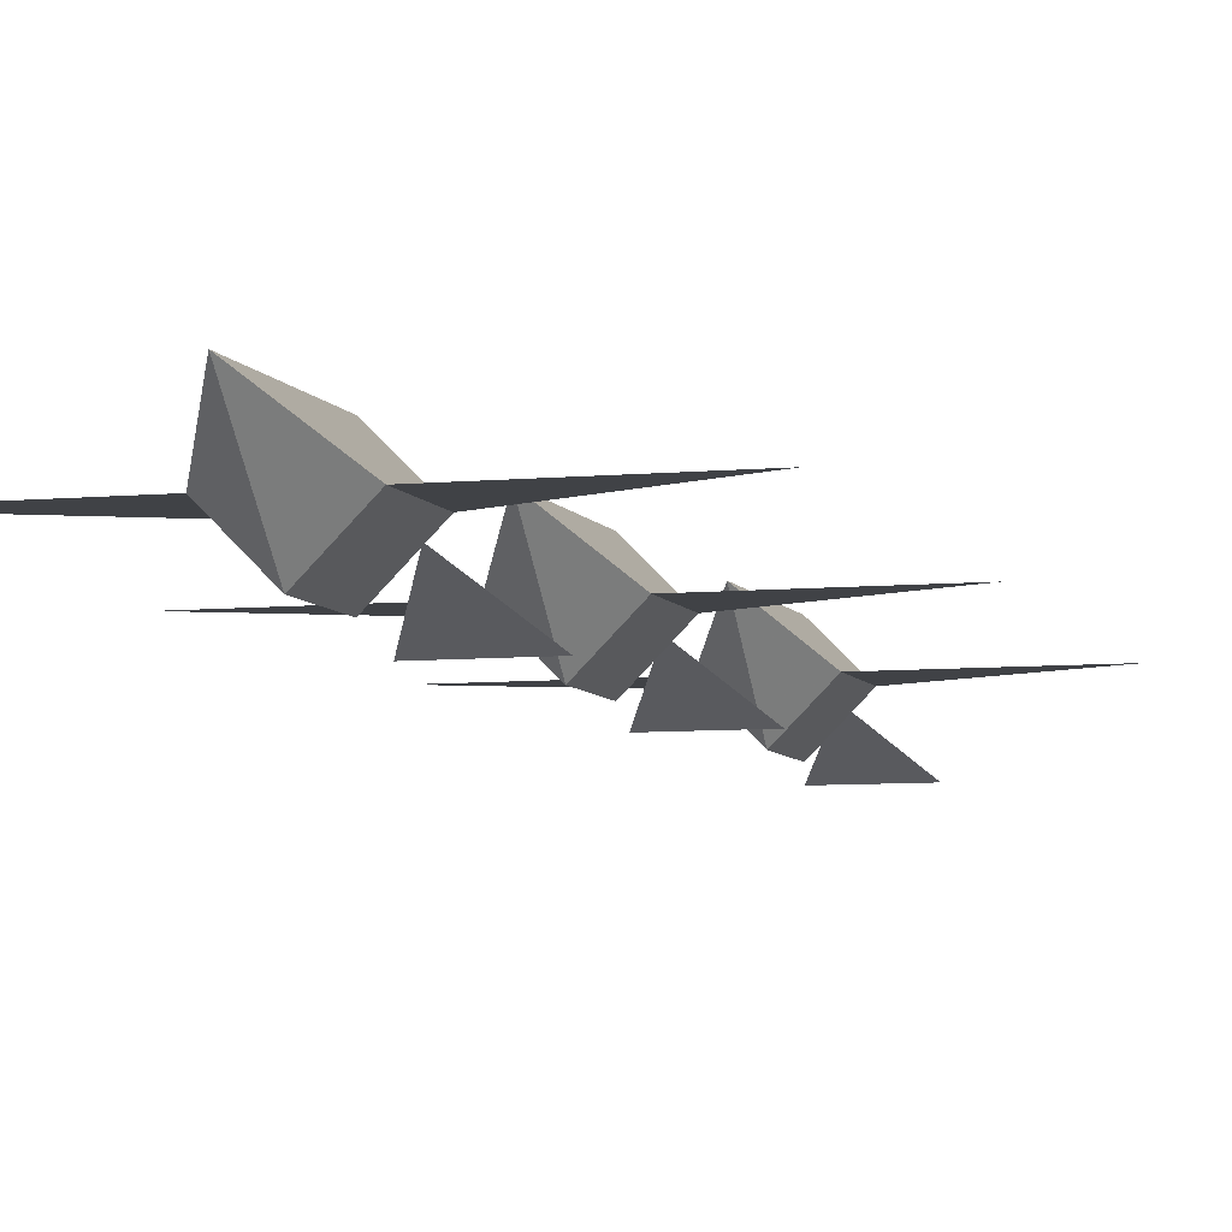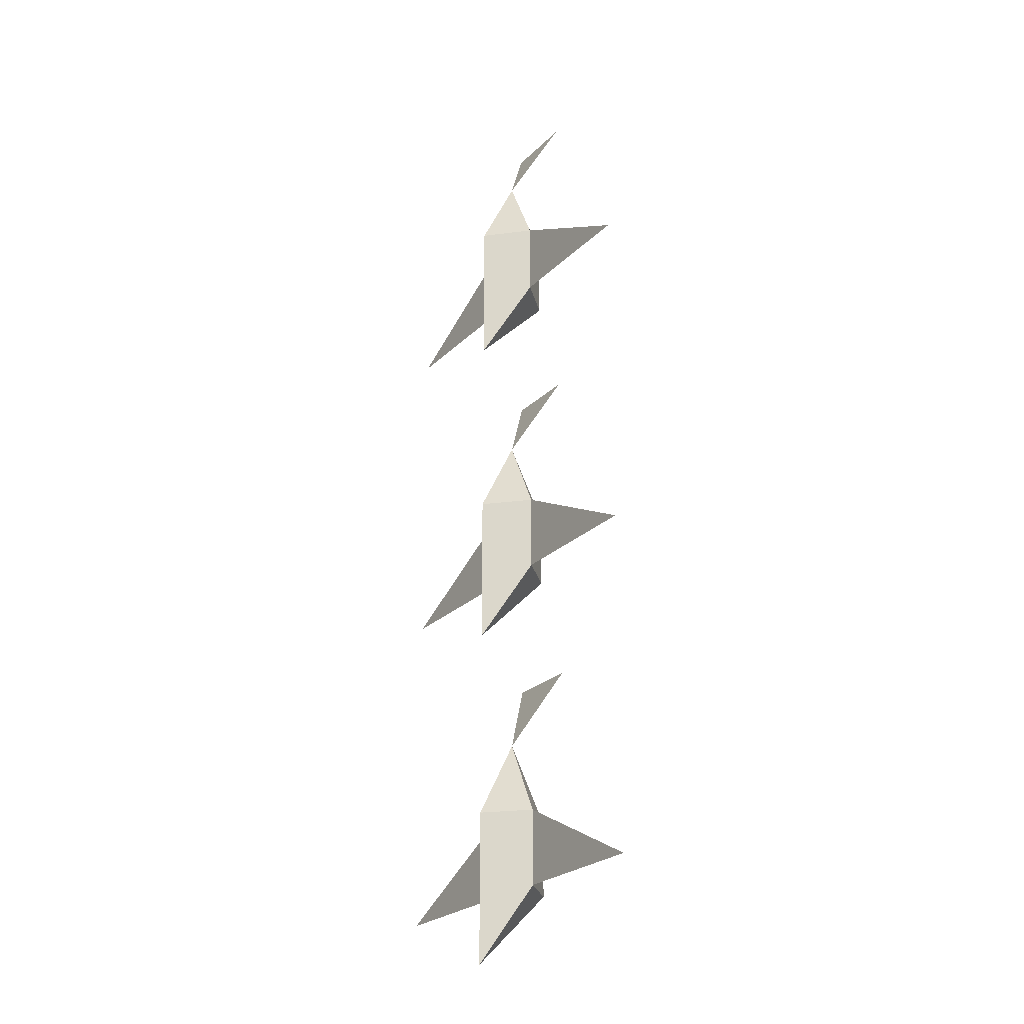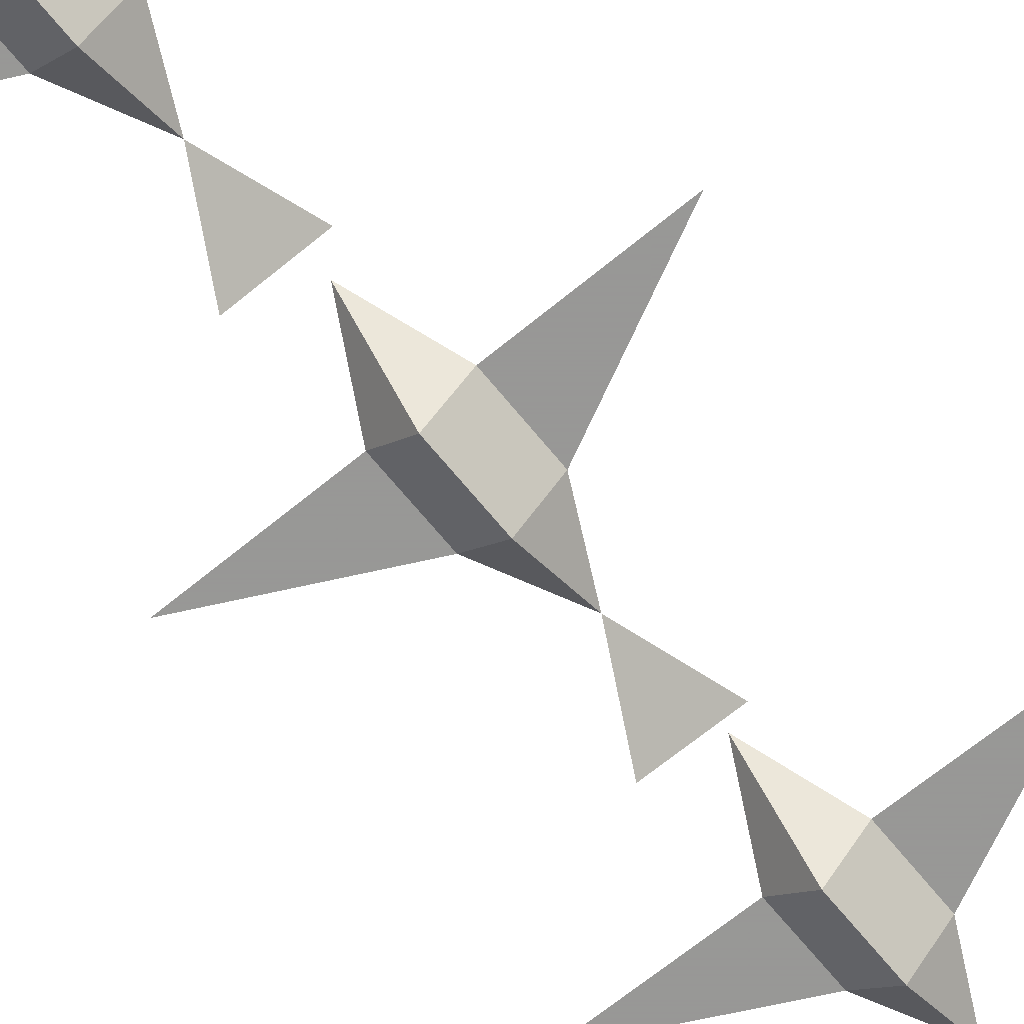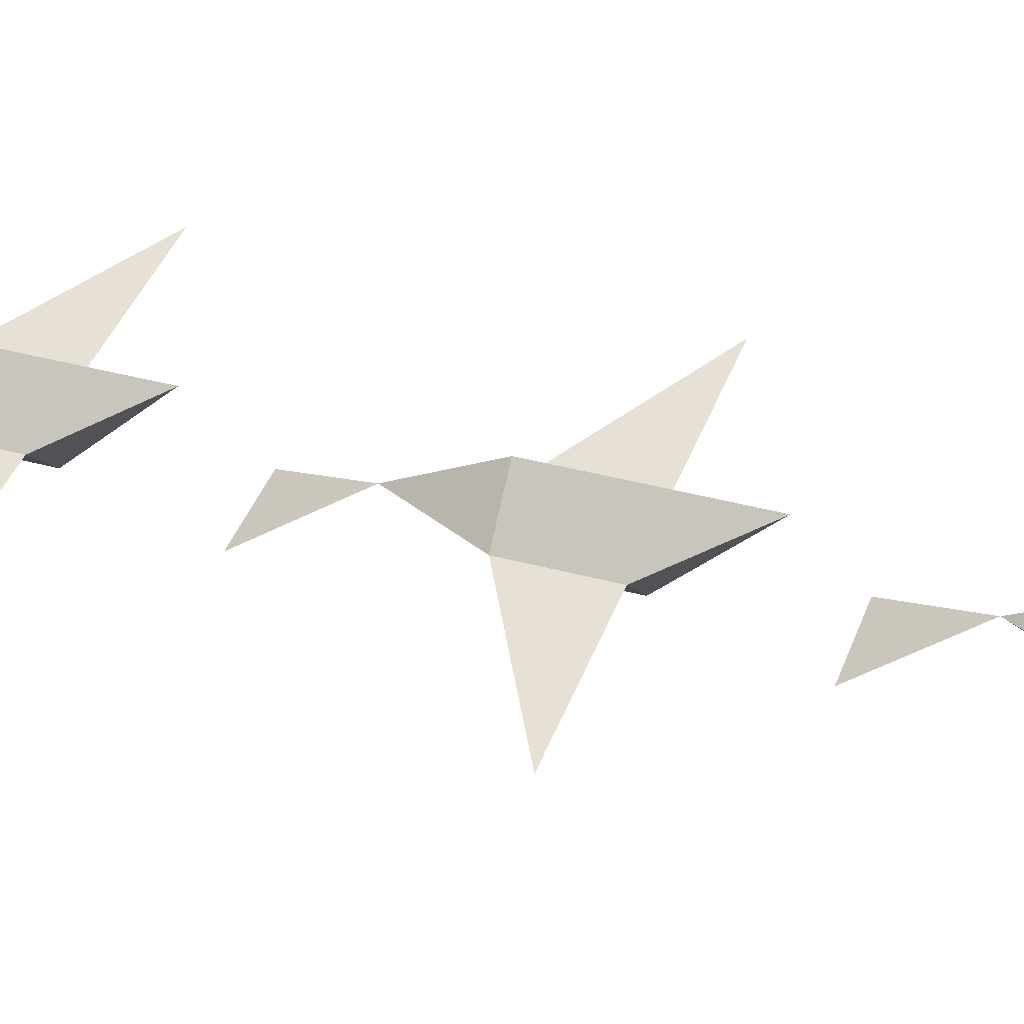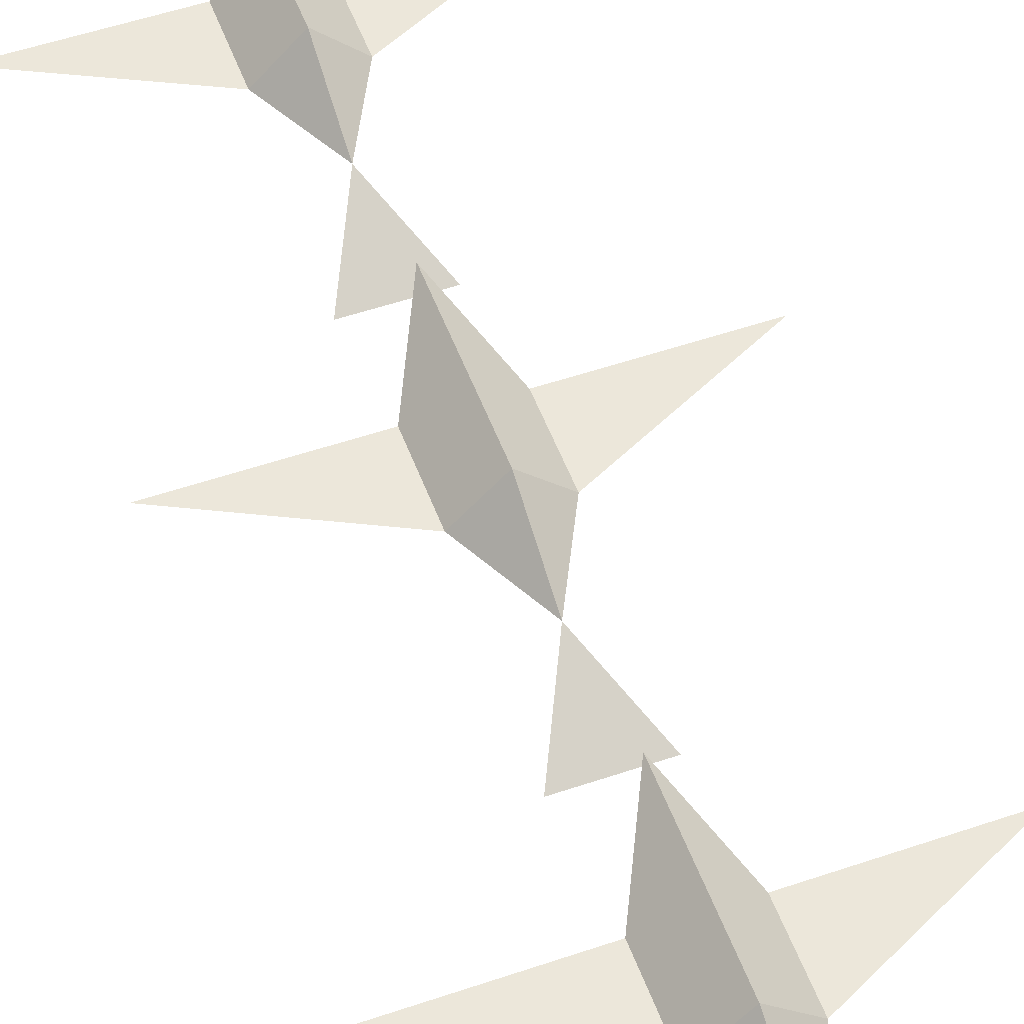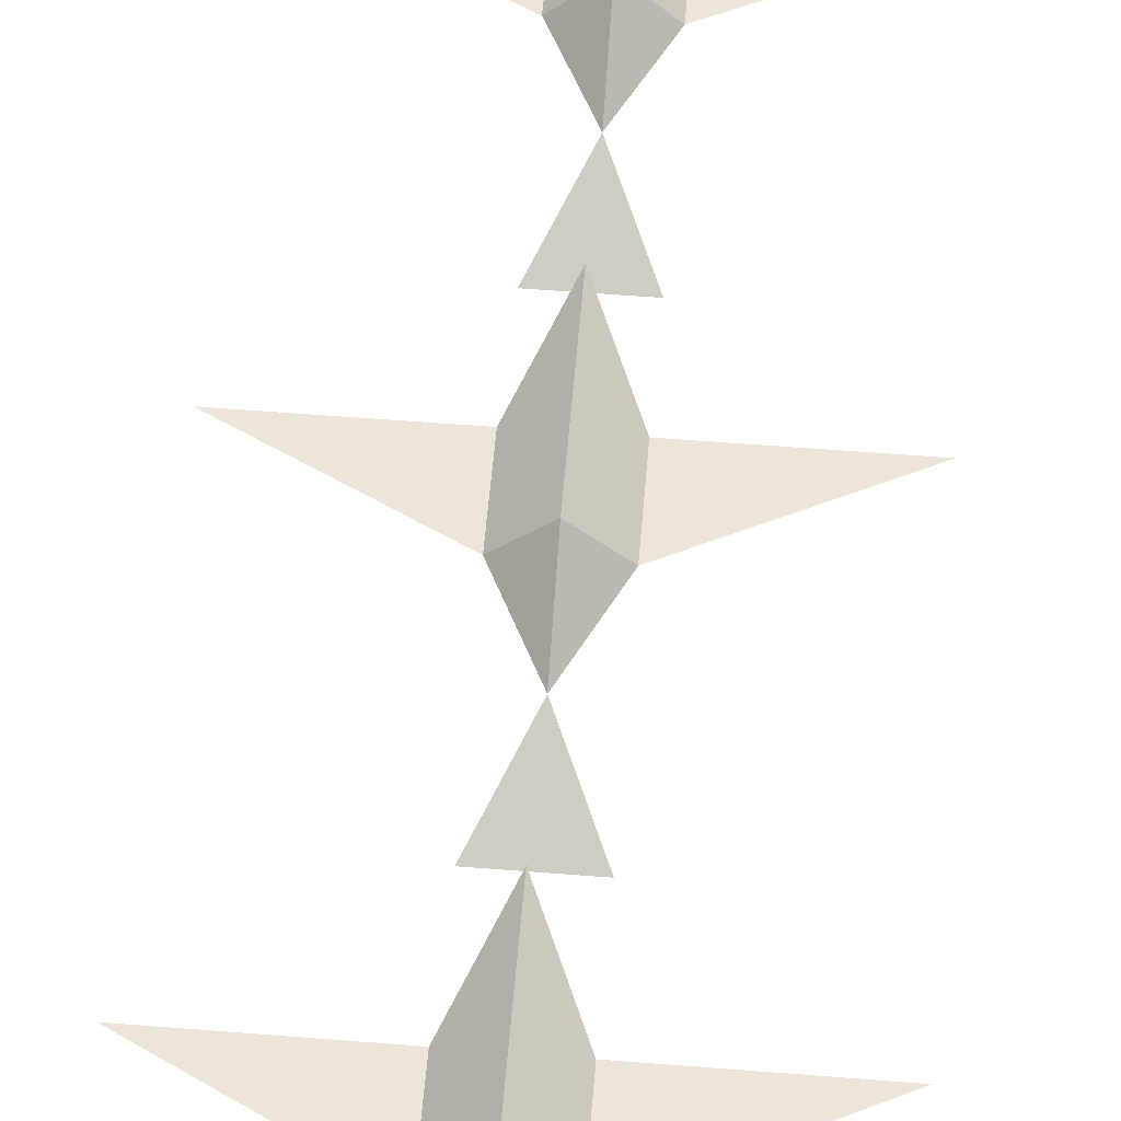
<metadata>
{"format":"obj","ext":"obj","renderer":"f3d","projection":"perspective","resolution":1024,"background":"white","views":[{"elev":-6.5,"azim":-163.6,"up":"+Y"},{"elev":-24.4,"azim":-122.9,"up":"+Z"},{"elev":-68.4,"azim":-140.7,"up":"+Y"},{"elev":39.1,"azim":108.7,"up":"+Y"},{"elev":52.9,"azim":-20.1,"up":"+Y"},{"elev":57.3,"azim":4.7,"up":"+Y"}]}
</metadata>
<code>
o spotanim/80
v 56 -100 -12
v 60 -104 -4
v 56 -108 -4
v 52 -104 -4
v 56 -100 -4
v 56 -100 4
v 60 -104 4
v 56 -108 4
v 52 -104 4
v 56 -104 12
v 52 -108 20
v 60 -108 20
v 76 -104 -4
v 36 -104 -4
v 56 -100 24
v 60 -104 32
v 56 -108 32
v 52 -104 32
v 56 -100 32
v 56 -100 40
v 60 -104 40
v 56 -108 40
v 52 -104 40
v 56 -104 48
v 36 -104 32
v 76 -104 32
v 52 -108 56
v 60 -108 56
v 56 -100 60
v 60 -104 68
v 56 -108 68
v 52 -104 68
v 56 -100 68
v 56 -100 76
v 60 -104 76
v 56 -108 76
v 52 -104 76
v 56 -104 84
v 52 -108 92
v 60 -108 92
v 76 -104 68
v 36 -104 68
f 1 2 3
f 1 3 4
f 1 4 5
f 1 5 2
f 2 5 6
f 2 6 7
f 2 7 3
f 3 7 8
f 3 8 4
f 4 8 9
f 4 9 5
f 5 9 6
f 6 9 10
f 6 10 7
f 7 10 8
f 8 10 9
f 10 11 12
f 10 12 11
f 7 2 13
f 7 13 2
f 4 14 9
f 4 9 14
f 15 16 17
f 15 17 18
f 15 18 19
f 15 19 16
f 16 19 20
f 16 20 21
f 16 21 17
f 17 21 22
f 17 22 18
f 18 22 23
f 18 23 19
f 19 23 20
f 20 23 24
f 20 24 21
f 21 24 22
f 22 24 23
f 18 25 23
f 18 23 25
f 21 16 26
f 21 26 16
f 24 27 28
f 24 28 27
f 29 30 31
f 29 31 32
f 29 32 33
f 29 33 30
f 30 33 34
f 30 34 35
f 30 35 31
f 31 35 36
f 31 36 32
f 32 36 37
f 32 37 33
f 33 37 34
f 34 37 38
f 34 38 35
f 35 38 36
f 36 38 37
f 38 39 40
f 38 40 39
f 35 30 41
f 35 41 30
f 32 42 37
f 32 37 42

</code>
